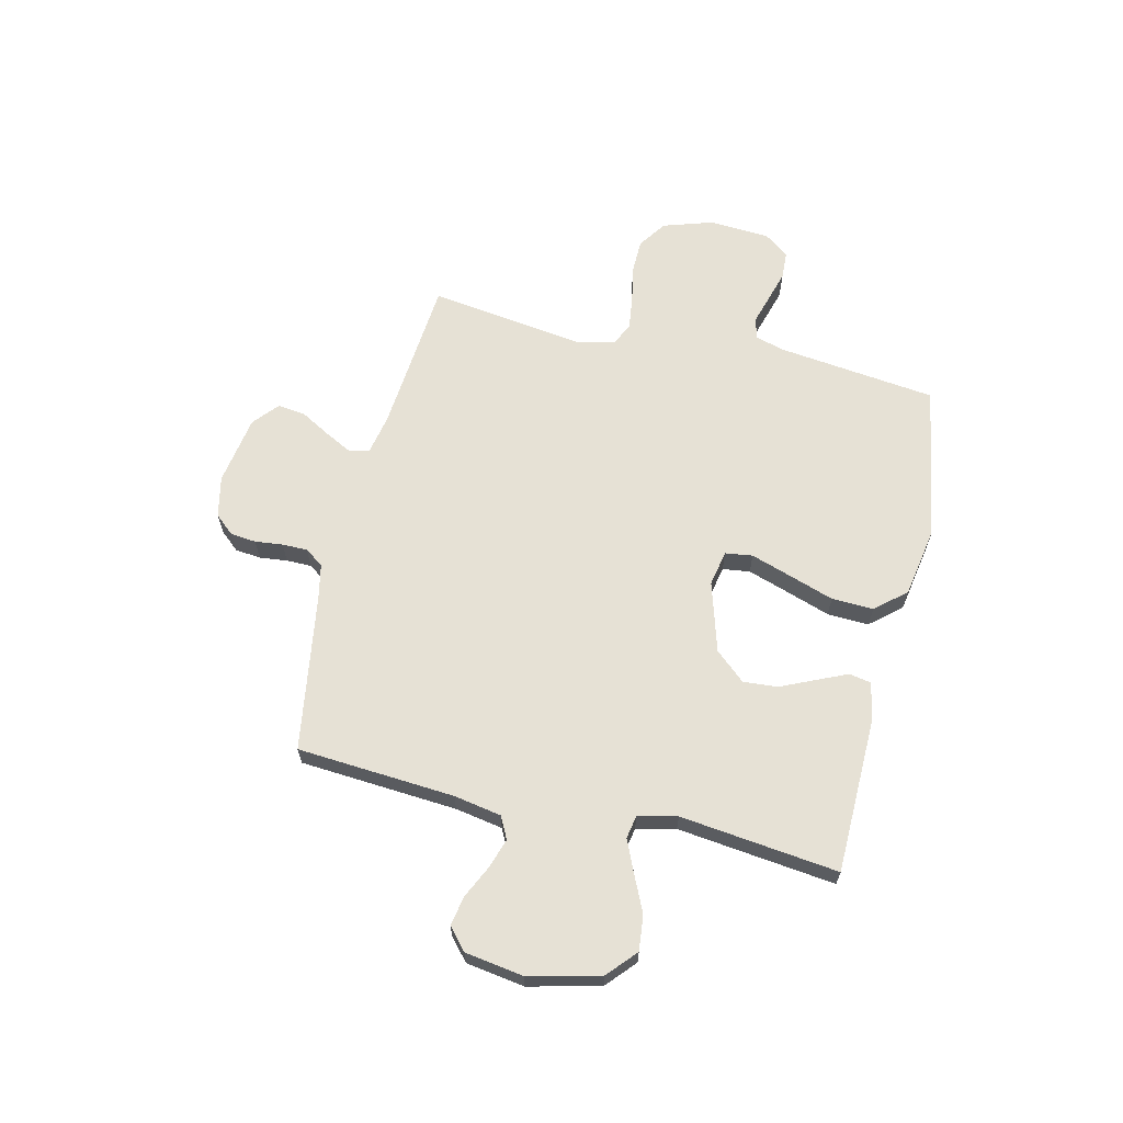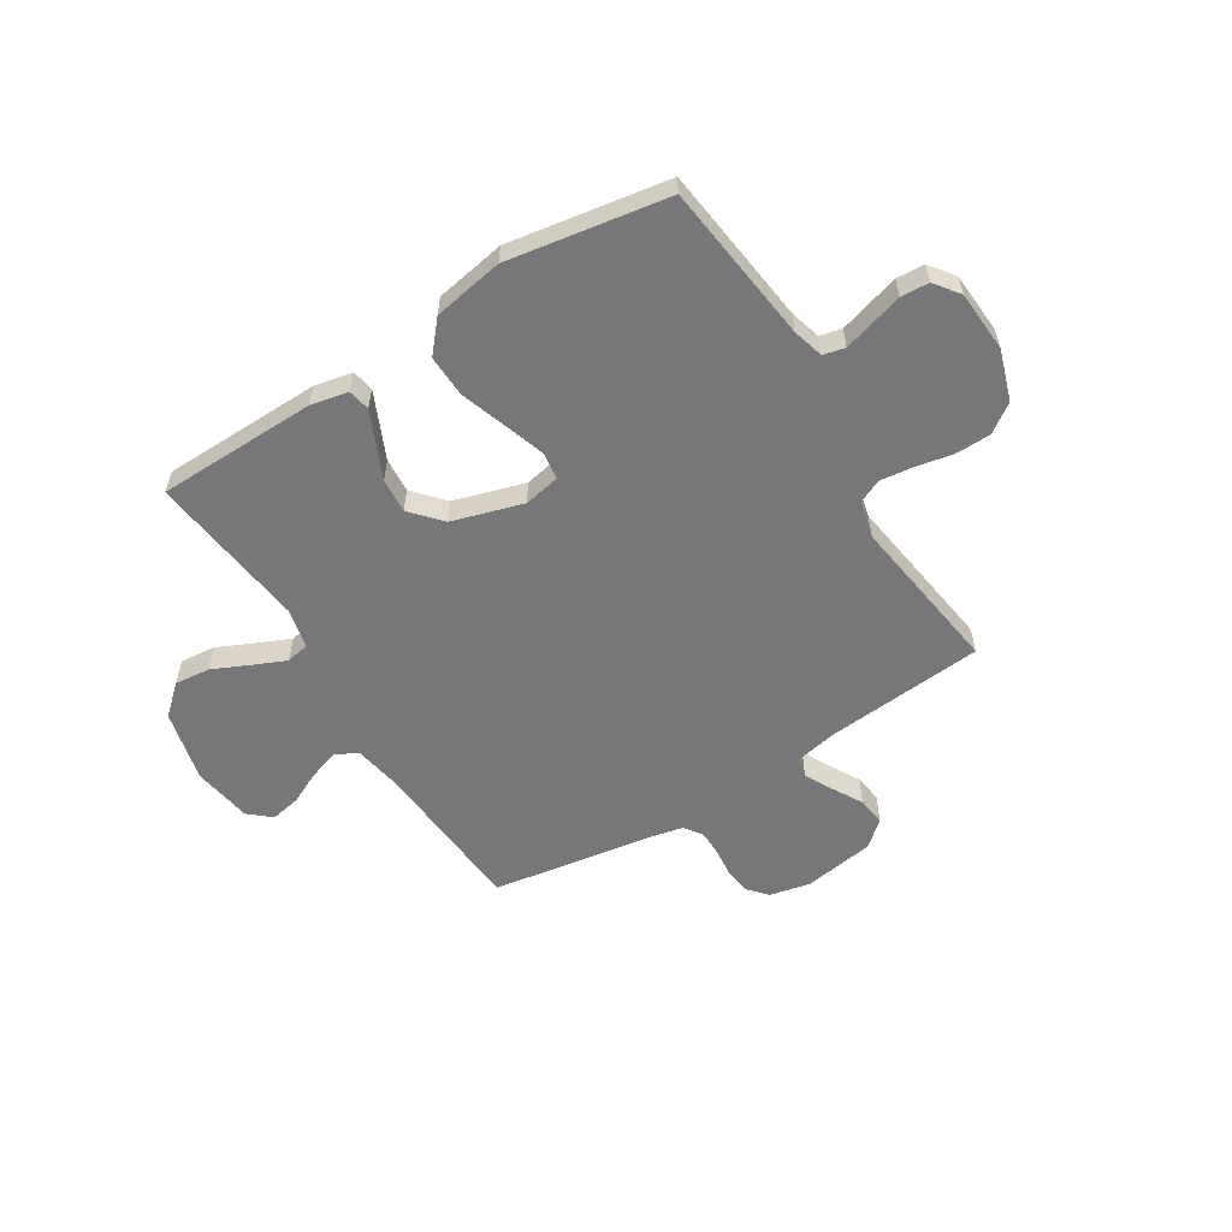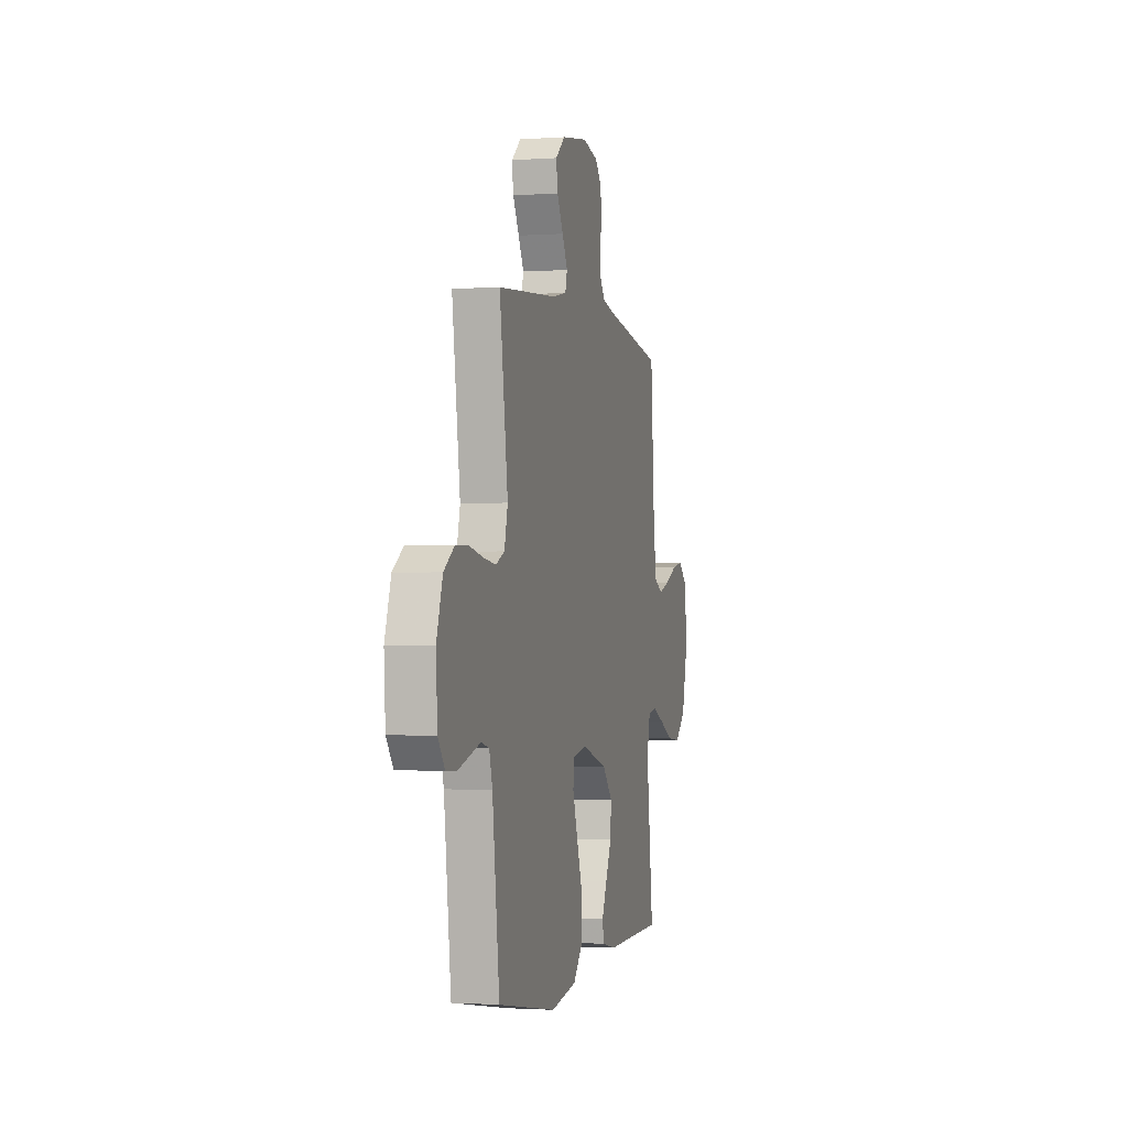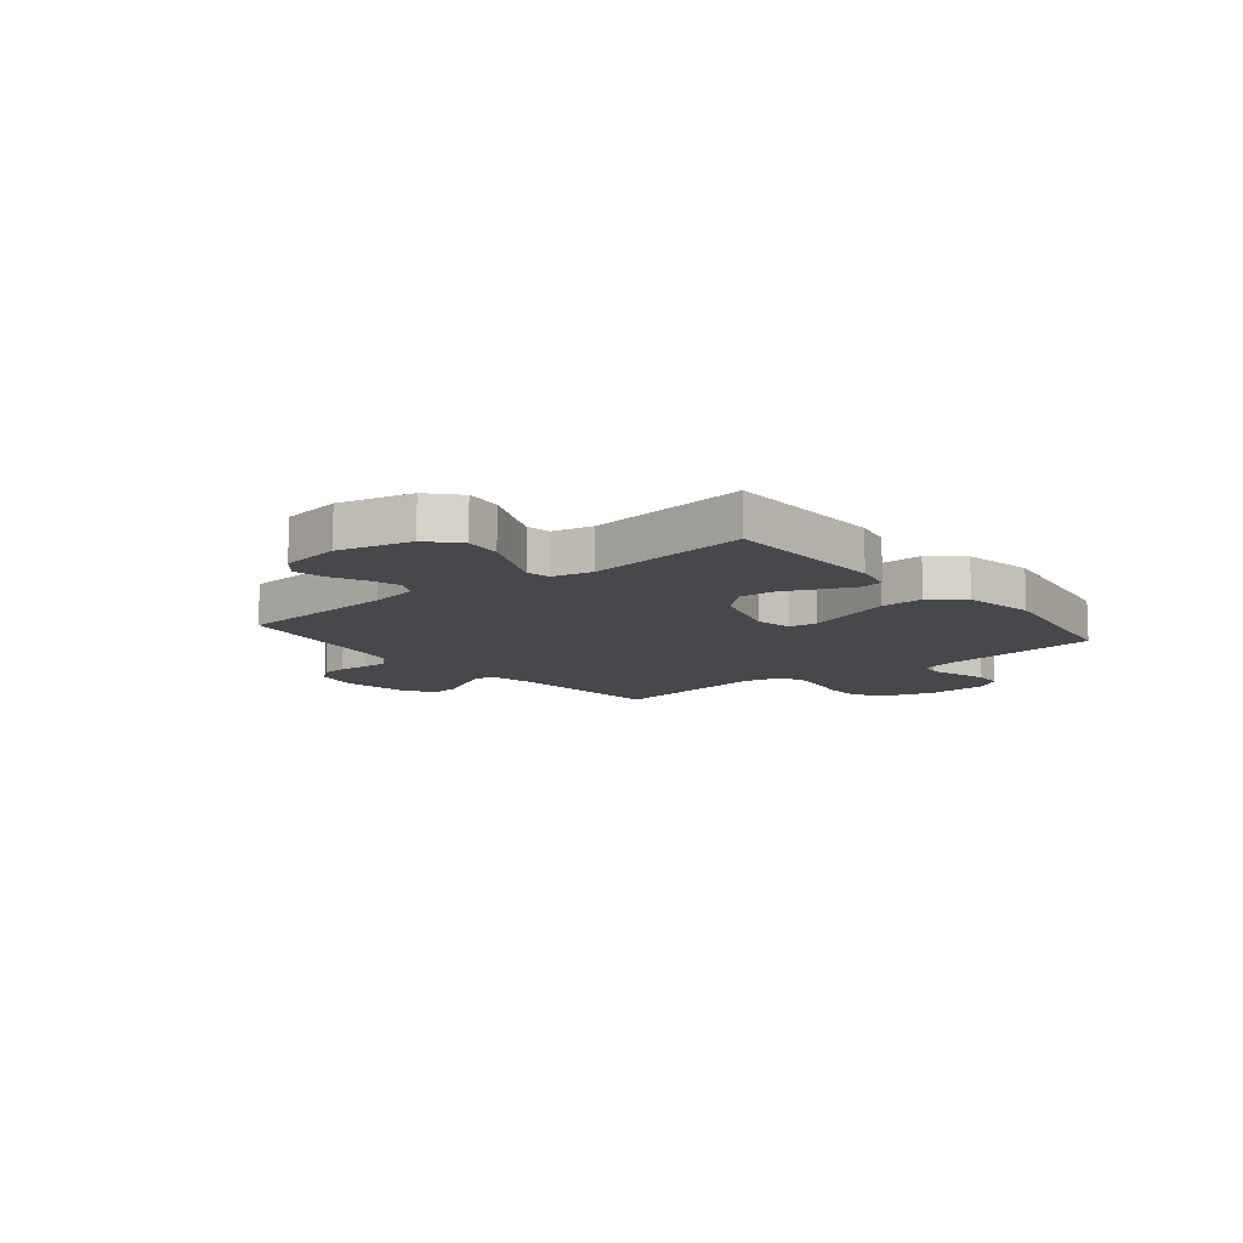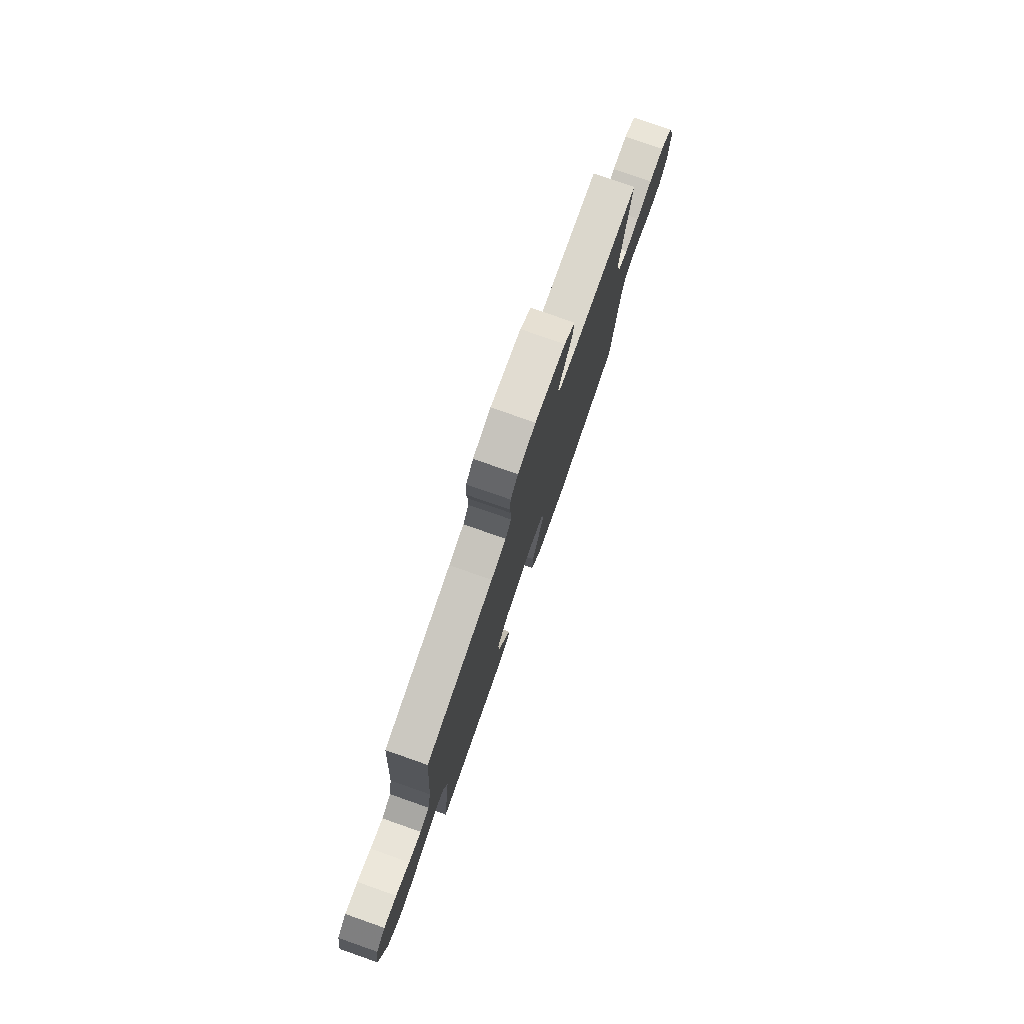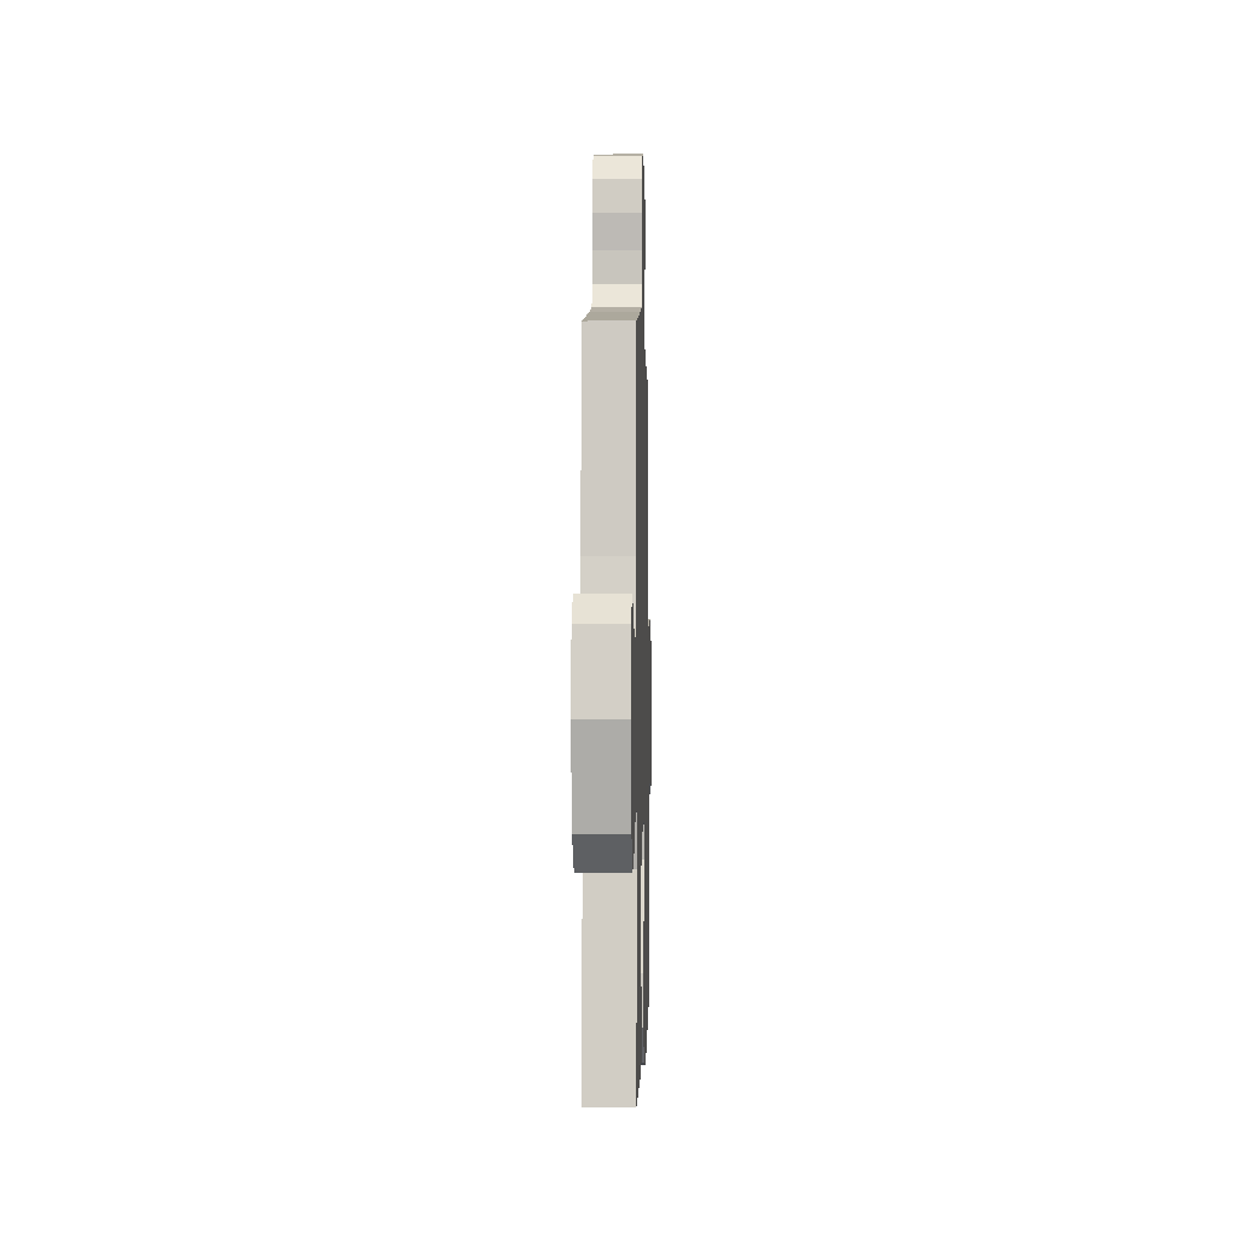
<metadata>
{"format":"obj","ext":"obj","renderer":"f3d","projection":"perspective","resolution":1024,"background":"white","views":[{"elev":64.2,"azim":103.4,"up":"+Y"},{"elev":-57.2,"azim":-148.0,"up":"+Y"},{"elev":-1.5,"azim":-75.8,"up":"+Z"},{"elev":-11.1,"azim":129.3,"up":"+Y"},{"elev":78.2,"azim":109.3,"up":"+Z"},{"elev":-0.6,"azim":91.5,"up":"+Z"}]}
</metadata>
<code>
v -0.5 0.07 0.5
v -0.2 0.07 0.525
v -0.125 0.07 0.54
v -0.115 0.07 0.577
v -0.142 0.07 0.629
v -0.174 0.07 0.686
v -0.181 0.07 0.739
v -0.133 0.07 0.78
v 0 0.07 0.801
v 0.078 0.07 0.784
v 0.11 0.07 0.747
v 0.115 0.07 0.698
v 0.109 0.07 0.645
v 0.109 0.07 0.597
v 0.134 0.07 0.562
v 0.2 0.07 0.548
v 0.5 0.07 0.5
v 0.521 0.07 0.2
v 0.537 0.07 0.11
v 0.579 0.07 0.089
v 0.635 0.07 0.107
v 0.696 0.07 0.136
v 0.753 0.07 0.147
v 0.794 0.07 0.111
v 0.811 0.07 0
v 0.778 0.07 -0.135
v 0.723 0.07 -0.184
v 0.656 0.07 -0.177
v 0.587 0.07 -0.145
v 0.526 0.07 -0.118
v 0.482 0.07 -0.126
v 0.465 0.07 -0.2
v 0.5 0.07 -0.5
v 0.2 0.07 -0.505
v 0.13 0.07 -0.49
v 0.122 0.07 -0.449
v 0.148 0.07 -0.391
v 0.178 0.07 -0.325
v 0.183 0.07 -0.26
v 0.133 0.07 -0.203
v 0 0.07 -0.163
v -0.068 0.07 -0.176
v -0.075 0.07 -0.228
v -0.05 0.07 -0.304
v -0.021 0.07 -0.39
v -0.018 0.07 -0.469
v -0.068 0.07 -0.527
v -0.2 0.07 -0.55
v -0.5 0.07 -0.5
v -0.536 0.07 -0.2
v -0.552 0.07 -0.142
v -0.593 0.07 -0.132
v -0.648 0.07 -0.148
v -0.707 0.07 -0.165
v -0.76 0.07 -0.162
v -0.795 0.07 -0.115
v -0.802 0.07 0
v -0.771 0.07 0.095
v -0.717 0.07 0.132
v -0.651 0.07 0.133
v -0.581 0.07 0.119
v -0.519 0.07 0.111
v -0.475 0.07 0.131
v -0.458 0.07 0.2
v -0.5 0 0.5
v -0.2 0 0.525
v -0.125 0 0.54
v -0.115 0 0.577
v -0.142 0 0.629
v -0.174 0 0.686
v -0.181 0 0.739
v -0.133 0 0.78
v 0 0 0.801
v 0.078 0 0.784
v 0.11 0 0.747
v 0.115 0 0.698
v 0.109 0 0.645
v 0.109 0 0.597
v 0.134 0 0.562
v 0.2 0 0.548
v 0.5 0 0.5
v 0.521 0 0.2
v 0.537 0 0.11
v 0.579 0 0.089
v 0.635 0 0.107
v 0.696 0 0.136
v 0.753 0 0.147
v 0.794 0 0.111
v 0.811 0 0
v 0.778 0 -0.135
v 0.723 0 -0.184
v 0.656 0 -0.177
v 0.587 0 -0.145
v 0.526 0 -0.118
v 0.482 0 -0.126
v 0.465 0 -0.2
v 0.5 0 -0.5
v 0.2 0 -0.505
v 0.13 0 -0.49
v 0.122 0 -0.449
v 0.148 0 -0.391
v 0.178 0 -0.325
v 0.183 0 -0.26
v 0.133 0 -0.203
v 0 0 -0.163
v -0.068 0 -0.176
v -0.075 0 -0.228
v -0.05 0 -0.304
v -0.021 0 -0.39
v -0.018 0 -0.469
v -0.068 0 -0.527
v -0.2 0 -0.55
v -0.5 0 -0.5
v -0.536 0 -0.2
v -0.552 0 -0.142
v -0.593 0 -0.132
v -0.648 0 -0.148
v -0.707 0 -0.165
v -0.76 0 -0.162
v -0.795 0 -0.115
v -0.802 0 0
v -0.771 0 0.095
v -0.717 0 0.132
v -0.651 0 0.133
v -0.581 0 0.119
v -0.519 0 0.111
v -0.475 0 0.131
v -0.458 0 0.2
f 58 59 60 61
f 58 61 62
f 57 58 62
f 56 57 62
f 55 56 62 63
f 52 53 54 55
f 47 48 49 50
f 47 50 51
f 44 45 46 47
f 43 44 47 51
f 42 43 51 52
f 35 36 37 38
f 33 34 35 38
f 32 33 38 39
f 31 32 39 40
f 26 27 28 29
f 26 29 30
f 25 26 30
f 24 25 30 31
f 21 22 23 24
f 20 21 24 31
f 16 17 18
f 15 16 18 19
f 10 11 12 13
f 10 13 14
f 9 10 14
f 8 9 14
f 5 6 7 8
f 4 5 8 14
f 3 4 14 15
f 64 1 2
f 63 64 2 3
f 52 55 63
f 41 42 52 63
f 19 20 31 40
f 19 40 41 63
f 3 15 19 63
f 125 124 123 122
f 126 125 122
f 126 122 121
f 126 121 120
f 127 126 120 119
f 119 118 117 116
f 114 113 112 111
f 115 114 111
f 111 110 109 108
f 115 111 108 107
f 116 115 107 106
f 102 101 100 99
f 102 99 98 97
f 103 102 97 96
f 104 103 96 95
f 93 92 91 90
f 94 93 90
f 94 90 89
f 95 94 89 88
f 88 87 86 85
f 95 88 85 84
f 82 81 80
f 83 82 80 79
f 77 76 75 74
f 78 77 74
f 78 74 73
f 78 73 72
f 72 71 70 69
f 78 72 69 68
f 79 78 68 67
f 66 65 128
f 67 66 128 127
f 127 119 116
f 127 116 106 105
f 104 95 84 83
f 127 105 104 83
f 127 83 79 67
f 1 65 66 2
f 2 66 67 3
f 3 67 68 4
f 4 68 69 5
f 5 69 70 6
f 6 70 71 7
f 7 71 72 8
f 8 72 73 9
f 9 73 74 10
f 10 74 75 11
f 11 75 76 12
f 12 76 77 13
f 13 77 78 14
f 14 78 79 15
f 15 79 80 16
f 16 80 81 17
f 17 81 82 18
f 18 82 83 19
f 19 83 84 20
f 20 84 85 21
f 21 85 86 22
f 22 86 87 23
f 23 87 88 24
f 24 88 89 25
f 25 89 90 26
f 26 90 91 27
f 27 91 92 28
f 28 92 93 29
f 29 93 94 30
f 30 94 95 31
f 31 95 96 32
f 32 96 97 33
f 33 97 98 34
f 34 98 99 35
f 35 99 100 36
f 36 100 101 37
f 37 101 102 38
f 38 102 103 39
f 39 103 104 40
f 40 104 105 41
f 41 105 106 42
f 42 106 107 43
f 43 107 108 44
f 44 108 109 45
f 45 109 110 46
f 46 110 111 47
f 47 111 112 48
f 48 112 113 49
f 49 113 114 50
f 50 114 115 51
f 51 115 116 52
f 52 116 117 53
f 53 117 118 54
f 54 118 119 55
f 55 119 120 56
f 56 120 121 57
f 57 121 122 58
f 58 122 123 59
f 59 123 124 60
f 60 124 125 61
f 61 125 126 62
f 62 126 127 63
f 63 127 128 64
f 64 128 65 1

</code>
